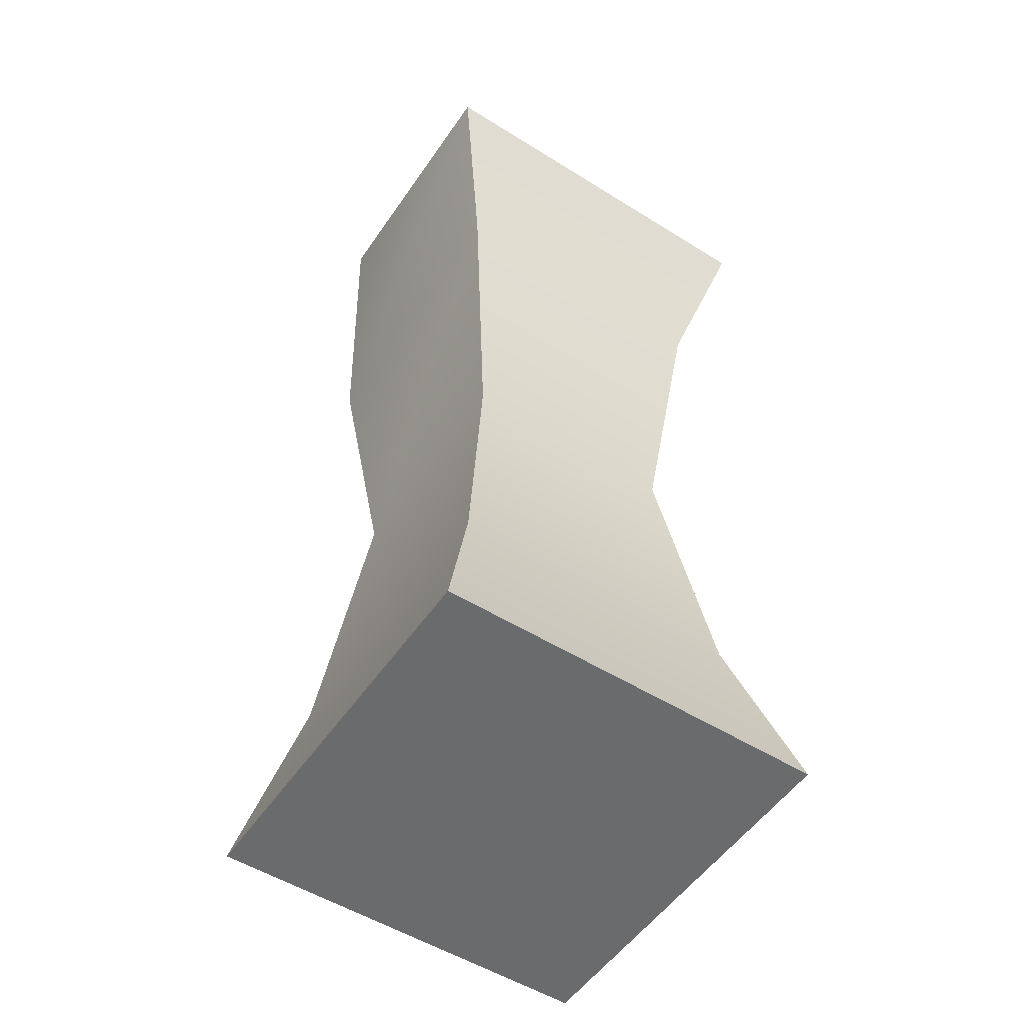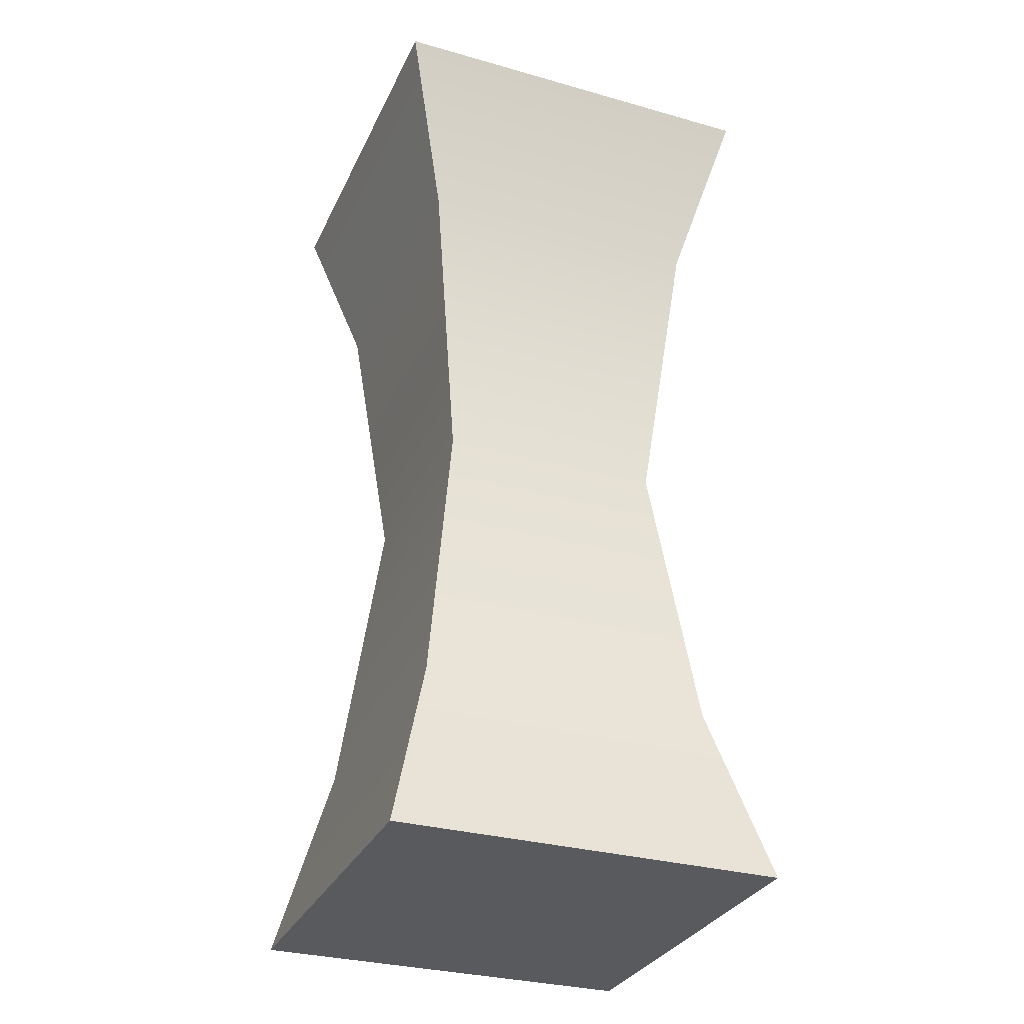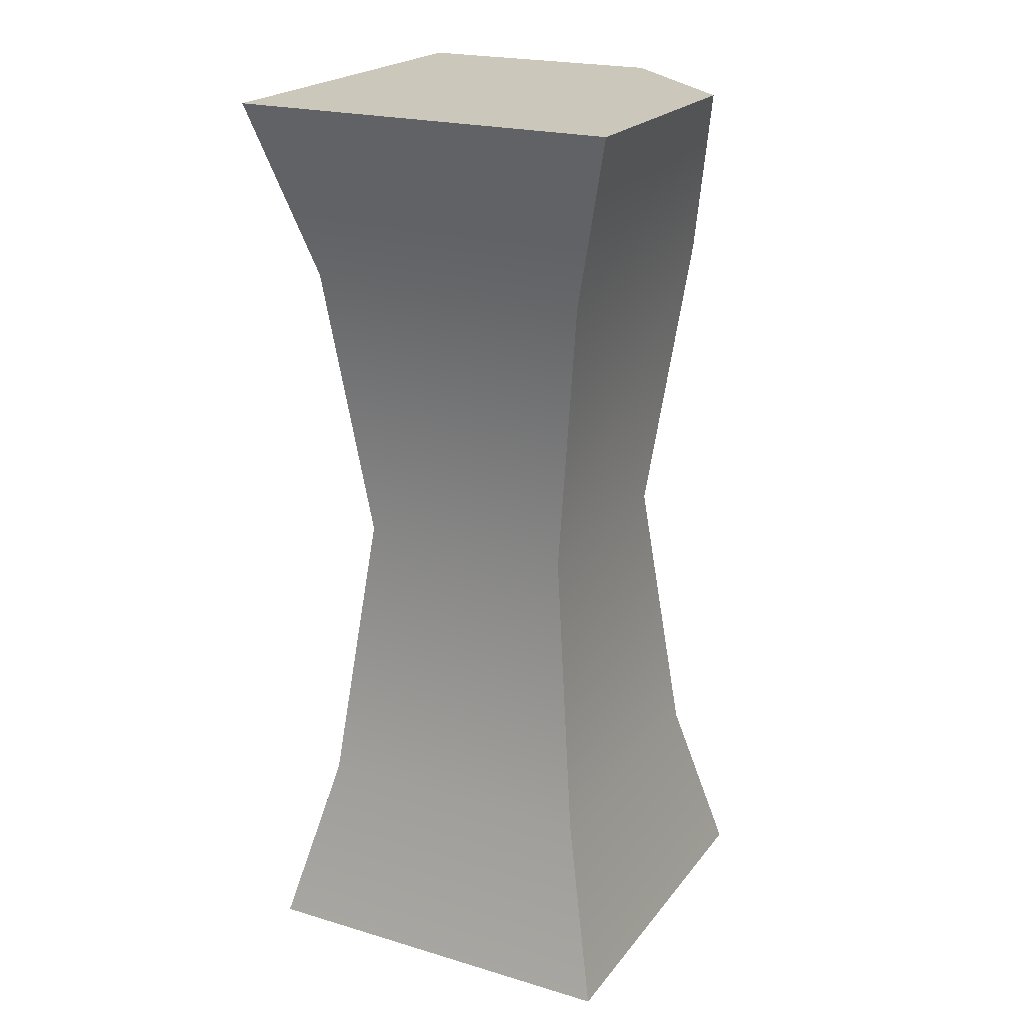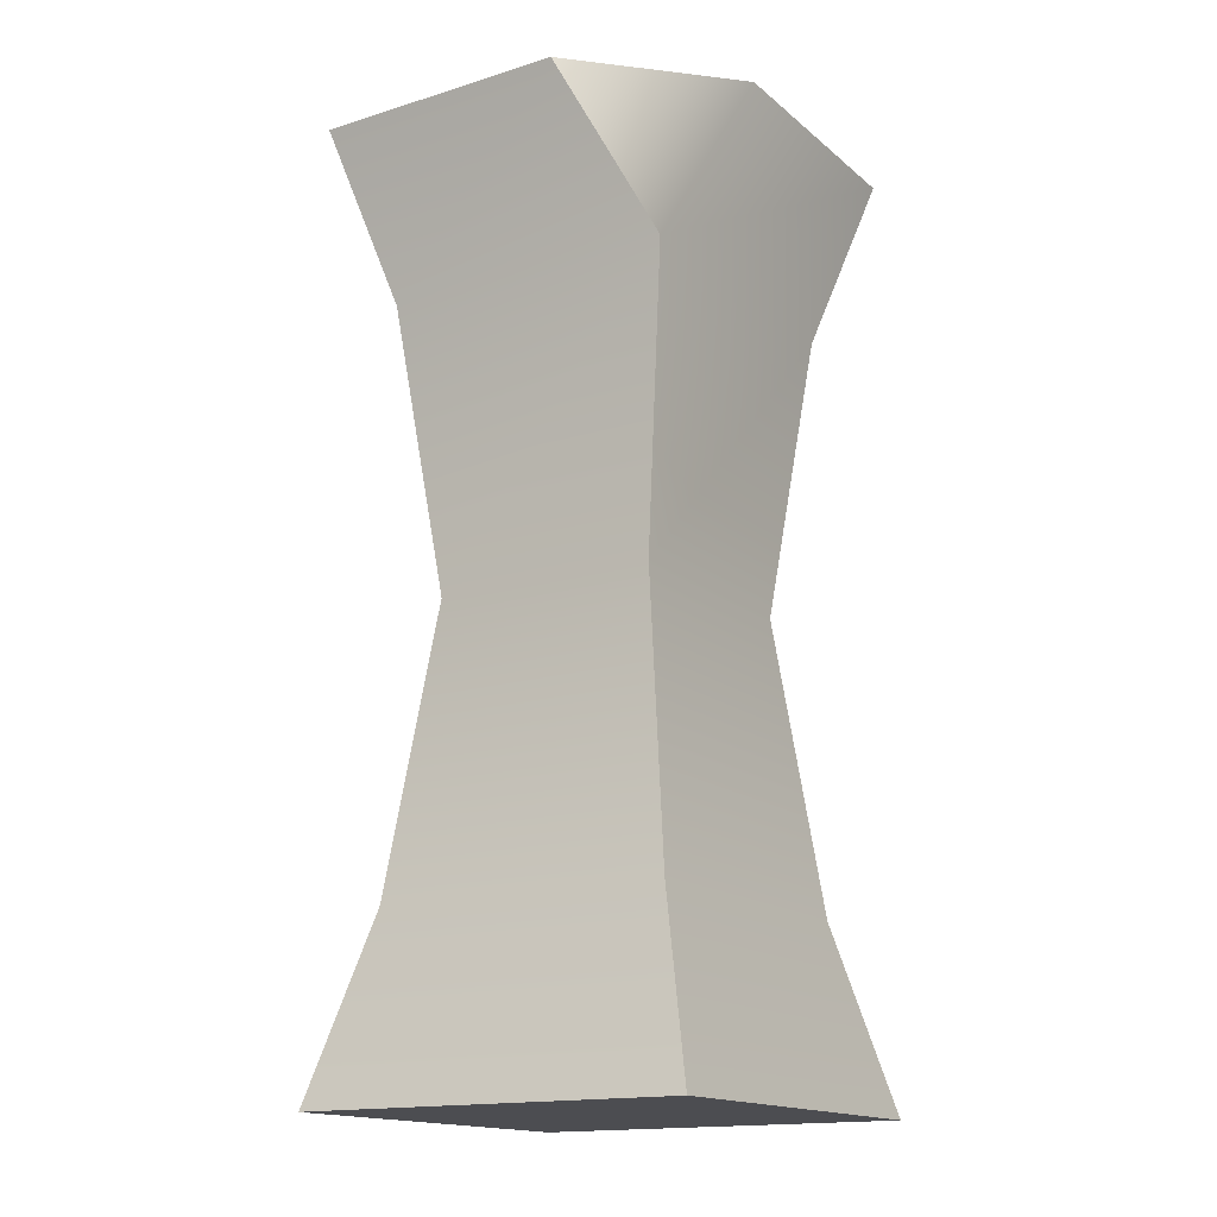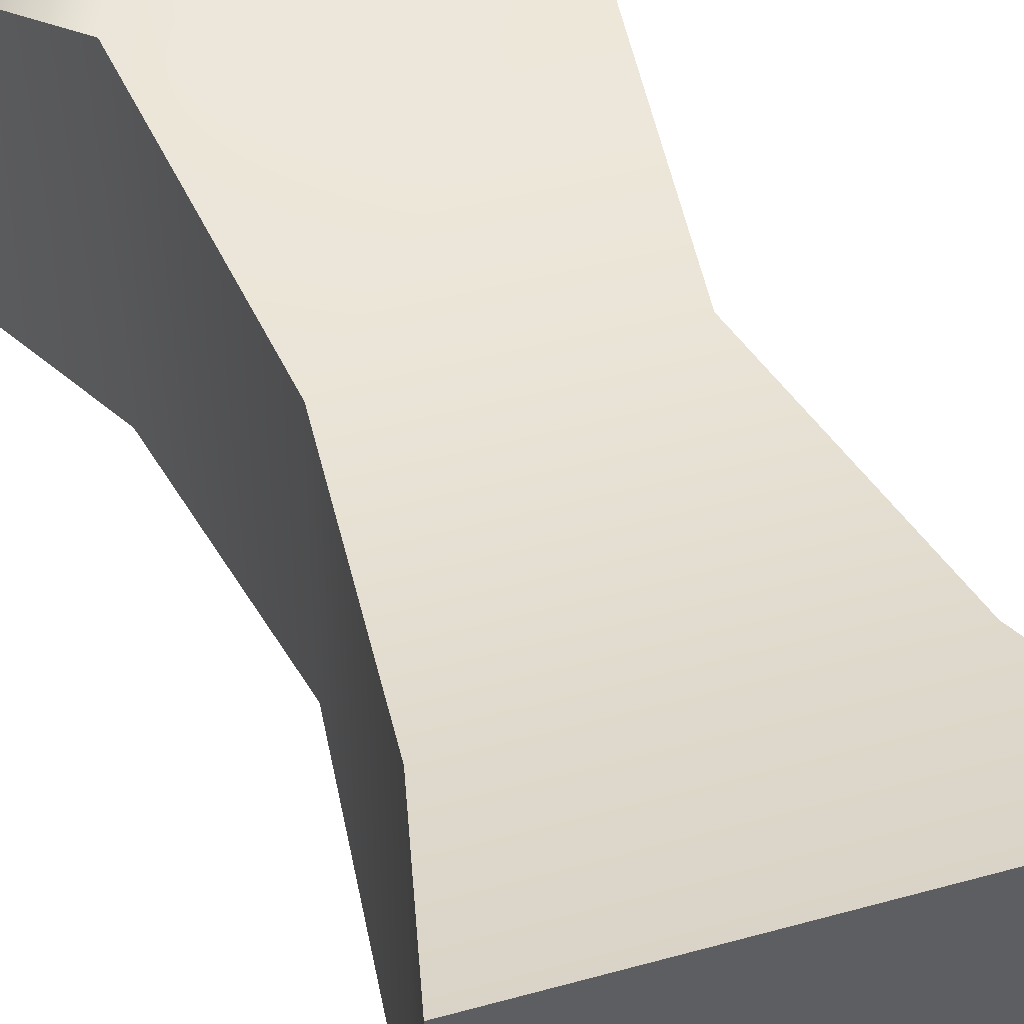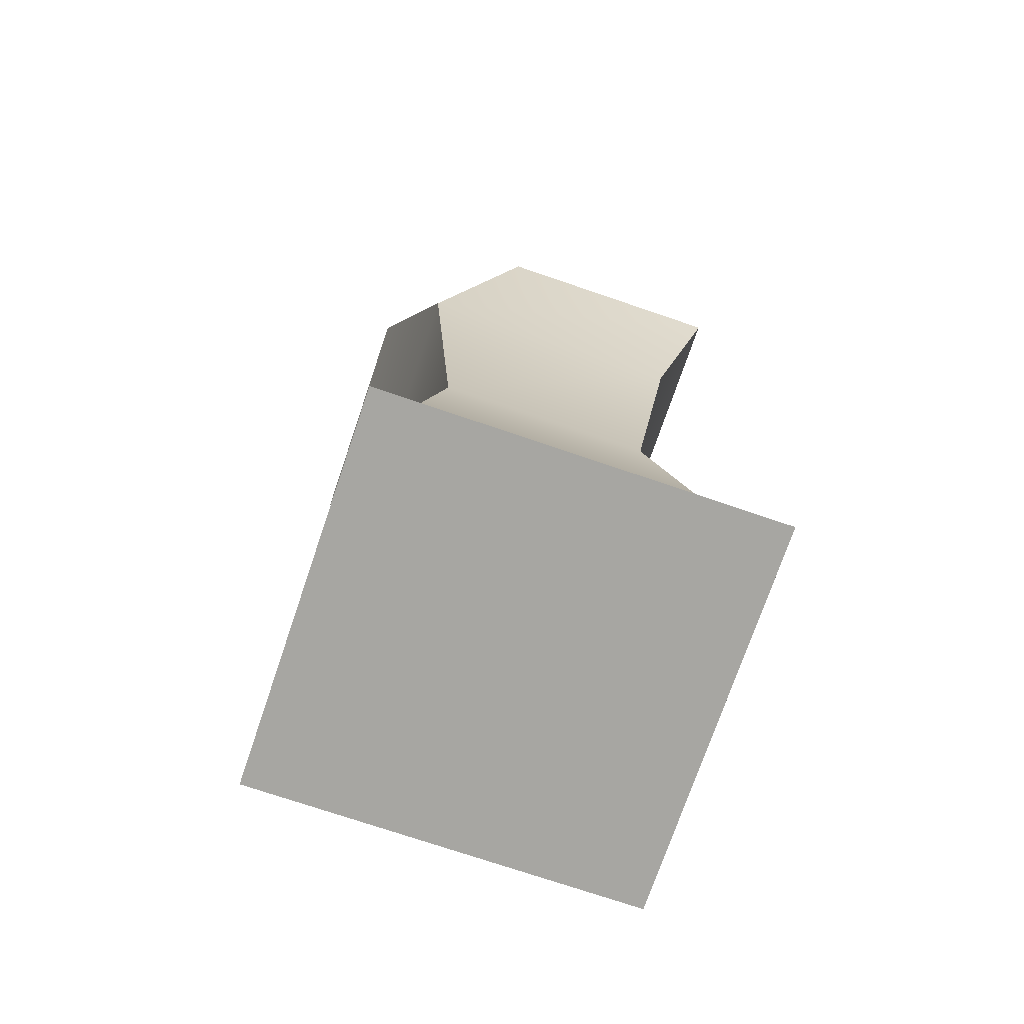
<metadata>
{"format":"obj","ext":"obj","renderer":"f3d","projection":"perspective","resolution":1024,"background":"white","views":[{"elev":-53.2,"azim":56.3,"up":"+Y"},{"elev":-31.1,"azim":158.1,"up":"+Y"},{"elev":21.7,"azim":-152.6,"up":"+Y"},{"elev":-16.2,"azim":-57.8,"up":"+Y"},{"elev":43.8,"azim":-18.3,"up":"+Z"},{"elev":-74.0,"azim":-18.8,"up":"+Y"}]}
</metadata>
<code>
g default
v -12.38 0 12.38
v 12.38 0 12.38
v -12.67 60.03 3.977
v 12.67 60.03 12.67
v -12.67 60.03 -12.67
v 12.67 60.03 -12.67
v -12.38 0 -12.38
v 12.38 0 -12.38
v -7.205 30.02 7.205
v -7.205 30.02 -7.205
v 7.205 30.02 -7.205
v 7.205 30.02 7.205
v 9.445 48.53 9.445
v -9.445 48.53 9.445
v -9.445 48.53 -9.445
v 9.445 48.53 -9.445
v 9.445 11.5 9.445
v -9.445 11.5 9.445
v -9.445 11.5 -9.445
v 9.445 11.5 -9.445
v -3.738 60.03 12.67
g pCube25
f 1 2 17 18
f 3 21 4 6 5
f 19 20 8 7
f 7 8 2 1
f 2 8 20 17
f 7 1 18 19
f 10 9 14 15
f 15 16 11 10
f 12 11 16 13
f 9 12 13 14
f 14 21 3
f 15 14 3 5
f 5 6 16 15
f 13 16 6 4
f 18 17 12 9
f 19 18 9 10
f 10 11 20 19
f 17 20 11 12
f 14 13 4 21

</code>
